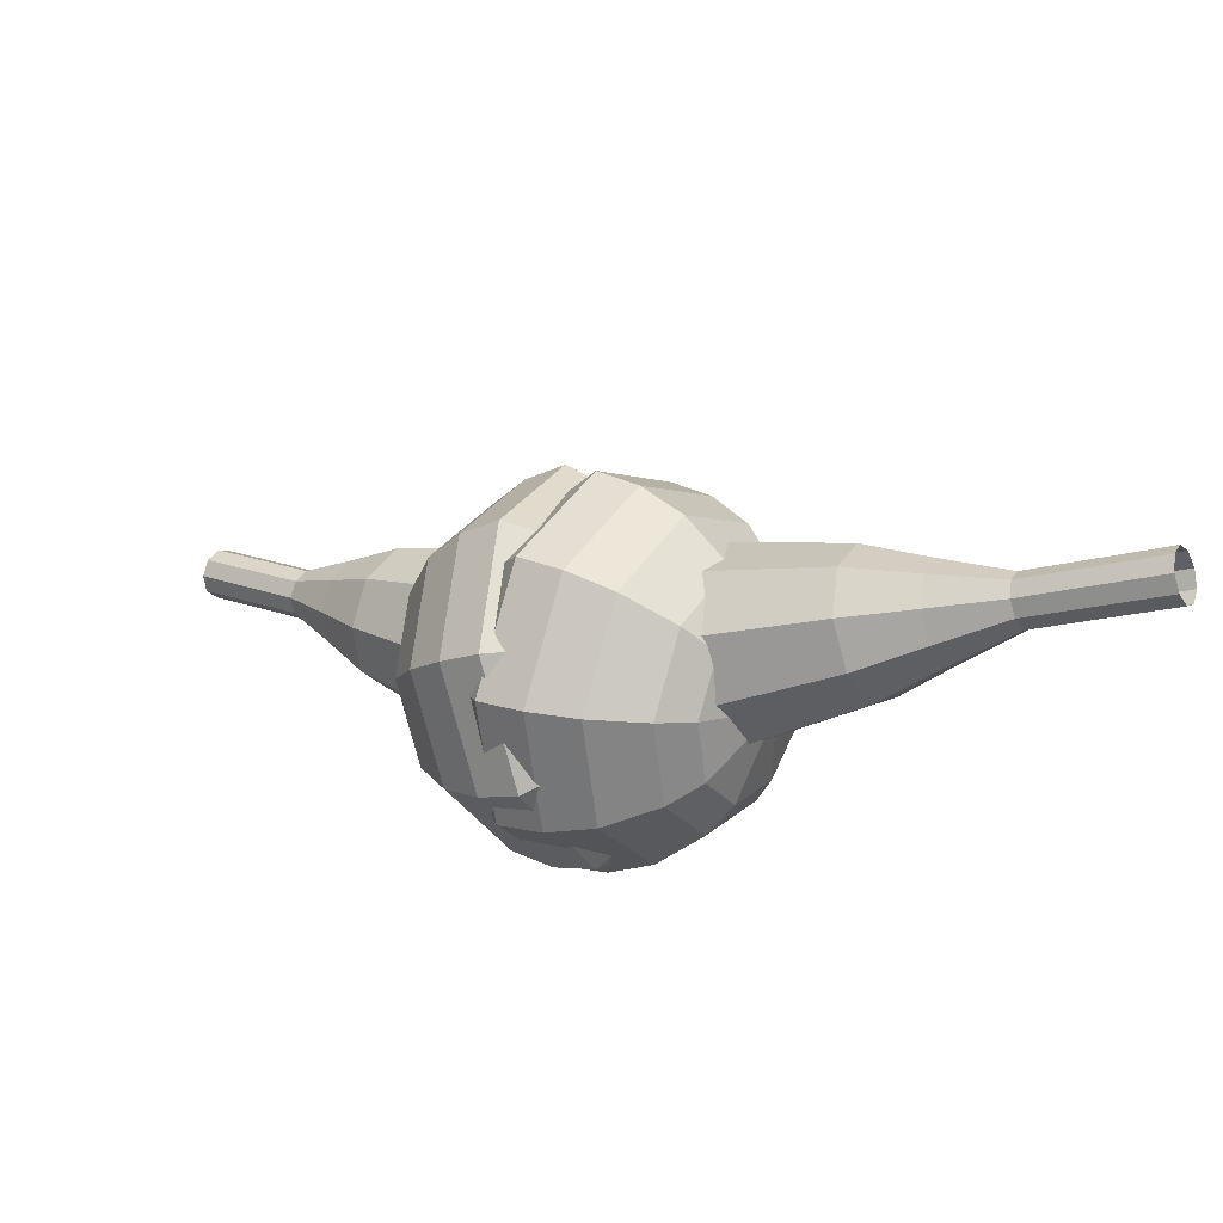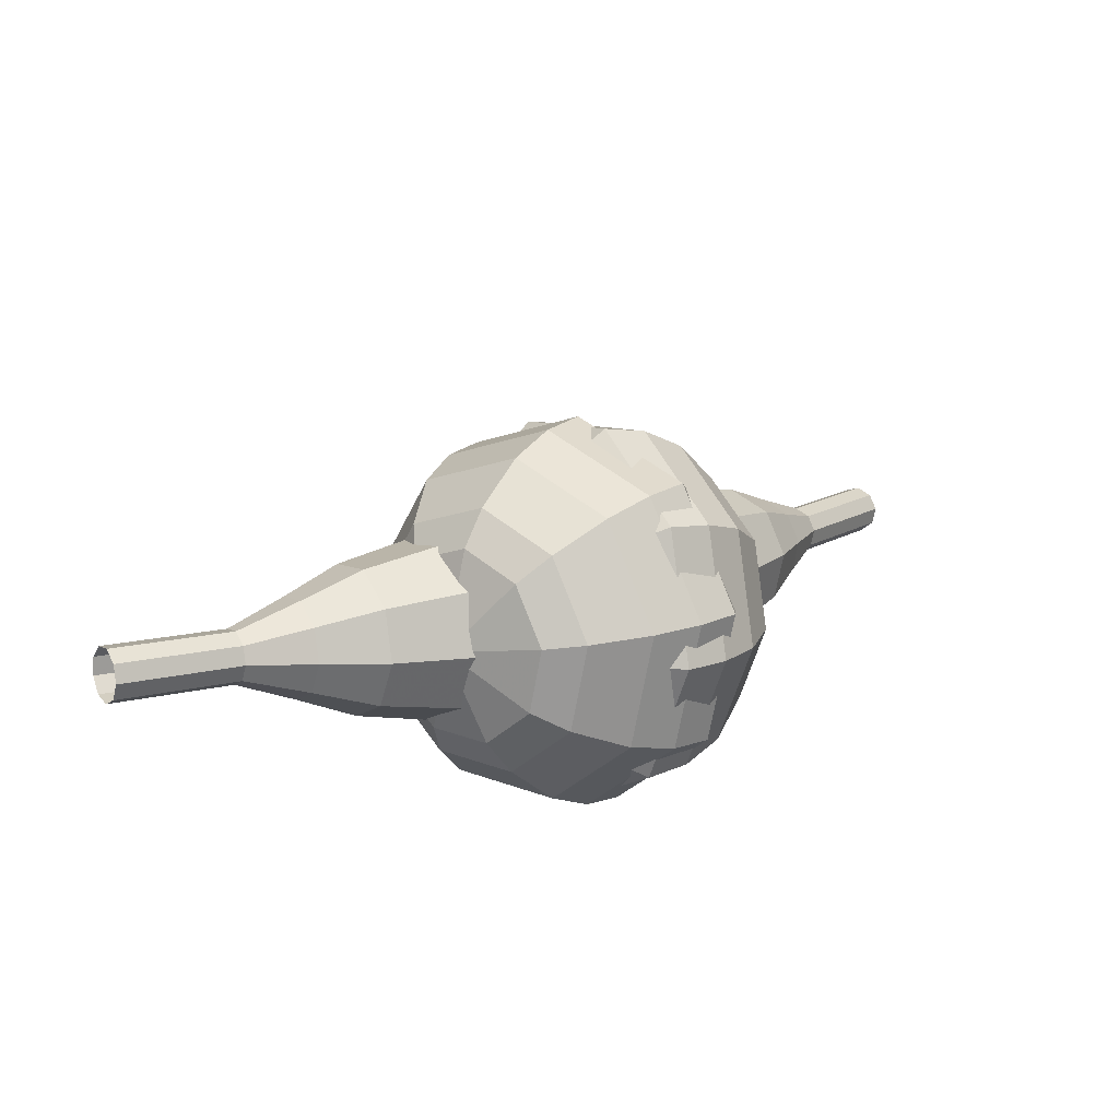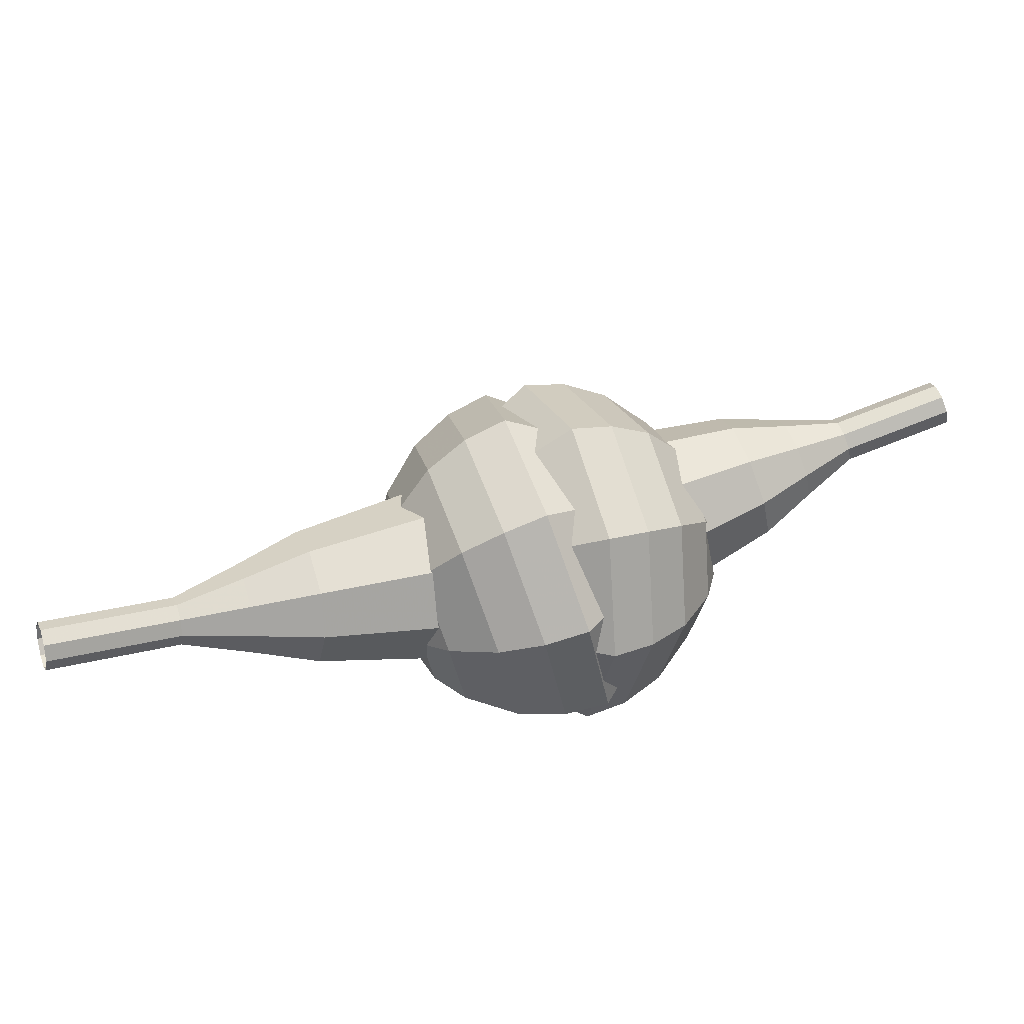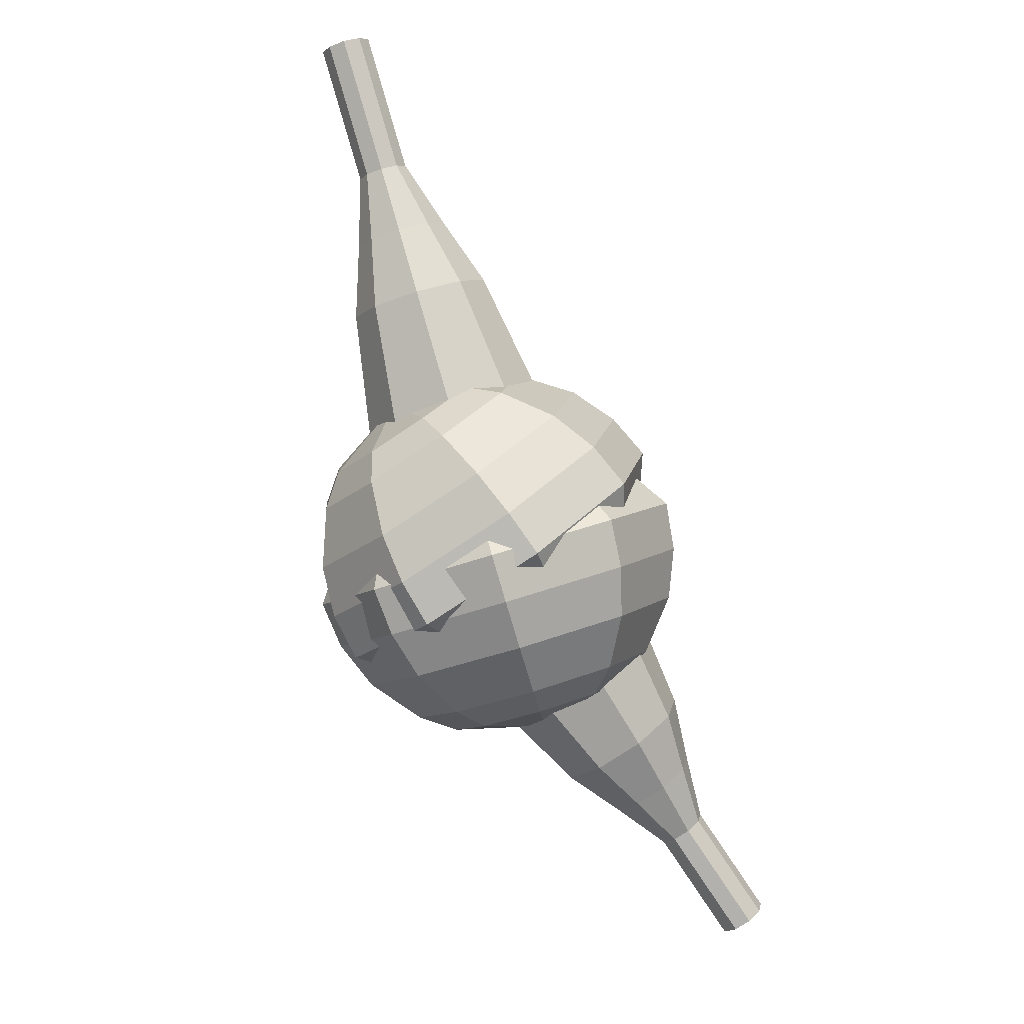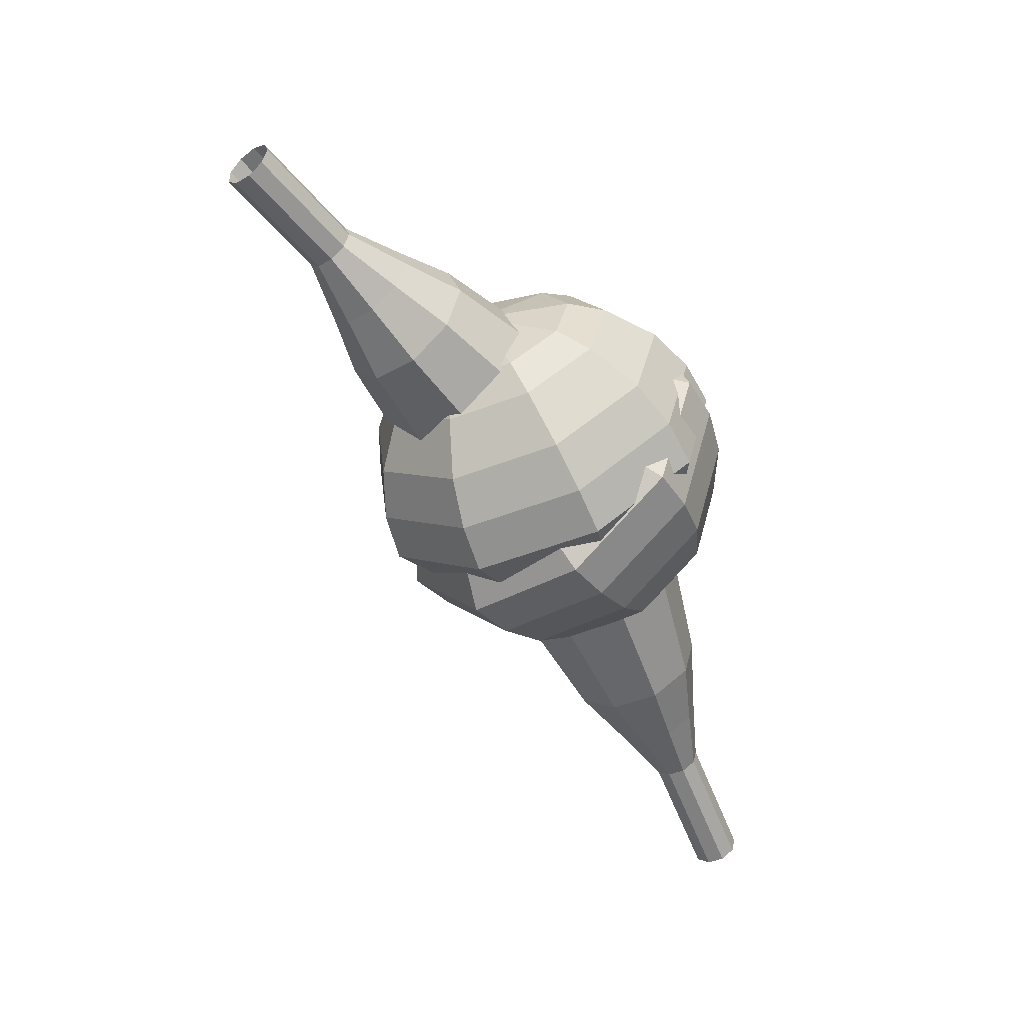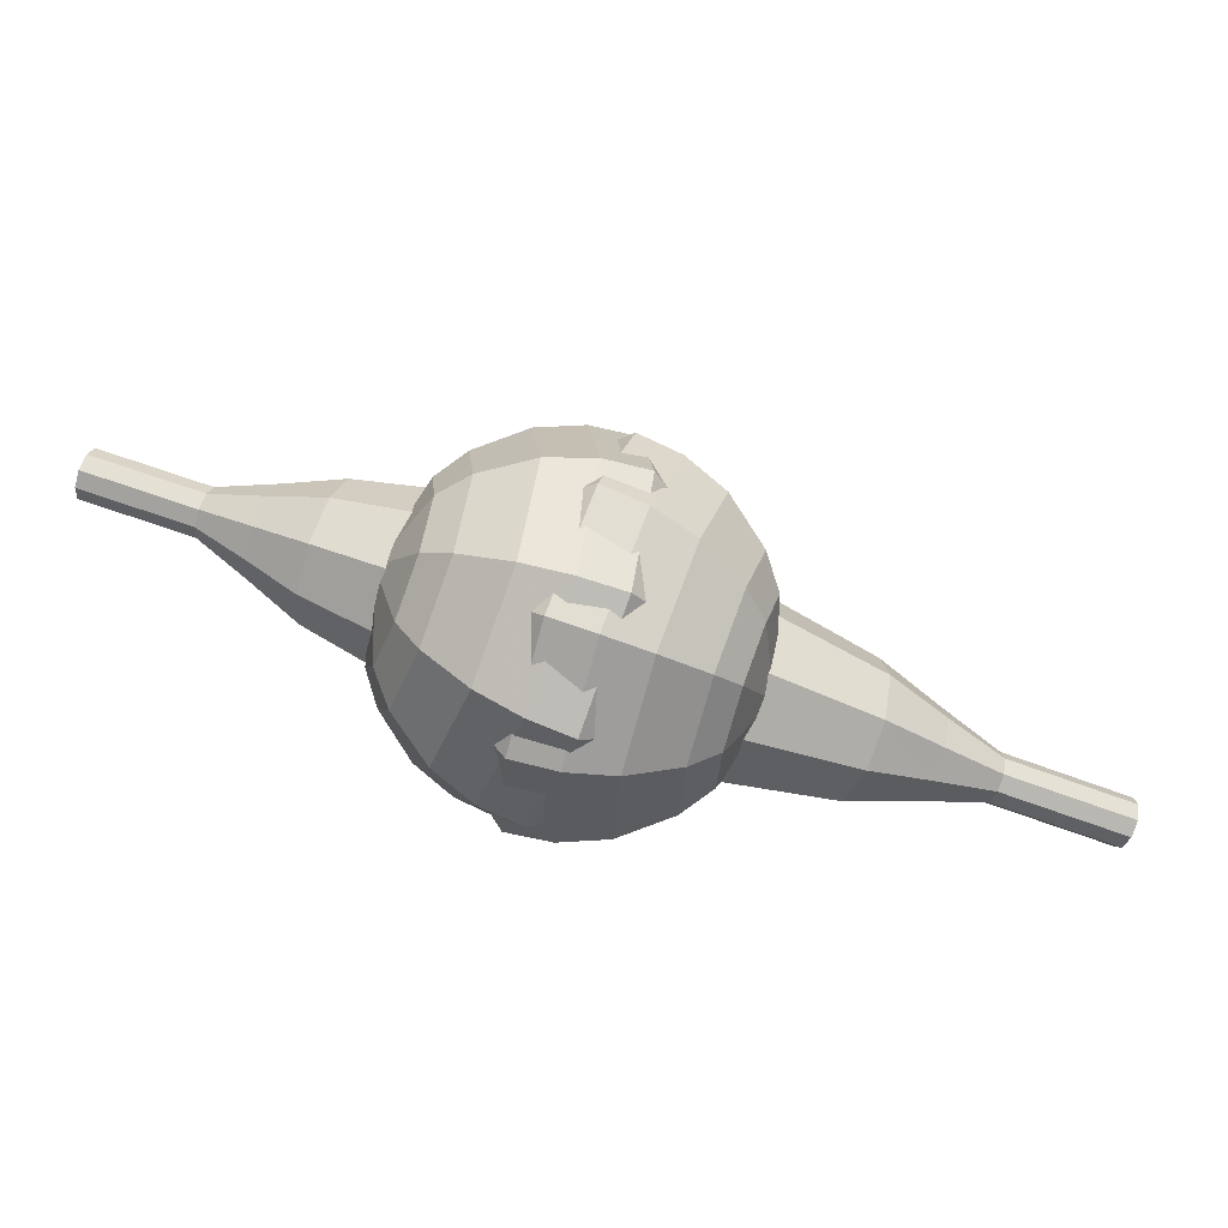
<metadata>
{"format":"obj","ext":"obj","renderer":"f3d","projection":"perspective","resolution":1024,"background":"white","views":[{"elev":56.6,"azim":-142.3,"up":"+Z"},{"elev":-27.2,"azim":160.5,"up":"+Z"},{"elev":-78.4,"azim":40.0,"up":"+Y"},{"elev":-57.8,"azim":-44.9,"up":"+Z"},{"elev":-38.2,"azim":148.2,"up":"+Y"},{"elev":41.6,"azim":-141.6,"up":"+Y"}]}
</metadata>
<code>
g tube1
v 161.5 106.7 197.4
v 161.3 106.4 196.8
v 161.2 105.8 196.5
v 161.4 105.2 196.6
v 161.6 104.8 197.1
v 161.9 104.8 197.7
v 162 105.3 198.2
v 161.9 105.9 198.3
v 161.7 106.5 198
v 161.5 106.7 197.4
v 159.3 106.4 198.2
v 159.1 106.1 197.6
v 159 105.5 197.3
v 159.2 104.8 197.4
v 159.4 104.4 197.9
v 159.7 104.5 198.6
v 159.8 104.9 199.1
v 159.7 105.6 199.2
v 159.5 106.2 198.8
v 159.3 106.4 198.2
v 157.1 106 199.1
v 156.9 105.7 198.5
v 156.8 105.1 198.1
v 157 104.5 198.3
v 157.2 104.1 198.7
v 157.5 104.1 199.4
v 157.6 104.6 199.9
v 157.5 105.2 200
v 157.3 105.8 199.7
v 157.1 106 199.1
v 154.7 106.5 199.9
v 154.4 106 198.8
v 154.3 104.9 198.2
v 154.6 103.7 198.4
v 155.1 102.9 199.3
v 155.5 103 200.5
v 155.7 103.8 201.4
v 155.6 105.1 201.6
v 155.2 106.2 201
v 154.7 106.5 199.9
v 152.4 107.1 200.7
v 151.9 106.4 199
v 151.8 104.7 198.1
v 152.2 102.8 198.4
v 152.9 101.7 199.8
v 153.5 101.8 201.6
v 153.8 103.1 203
v 153.7 105 203.3
v 153.1 106.6 202.4
v 152.4 107.1 200.7
v 147.8 107.4 202.4
v 147.1 106.4 200.1
v 147 104.1 198.9
v 147.6 101.7 199.3
v 148.5 100.1 201.2
v 149.4 100.3 203.6
v 149.8 102 205.4
v 149.6 104.5 205.8
v 148.8 106.6 204.6
v 147.8 107.4 202.4
v 142.9 110.4 204
v 141.5 108.4 199.5
v 141.3 103.9 197.1
v 142.3 98.95 197.9
v 144.2 95.9 201.6
v 145.9 96.17 206.4
v 146.8 99.63 210.1
v 146.3 104.7 210.9
v 144.8 108.9 208.5
v 142.9 110.4 204
v 141.2 109.9 204.6
v 139.8 108 200.3
v 139.6 103.6 197.9
v 140.7 98.81 198.7
v 142.4 95.86 202.3
v 144.1 96.12 207
v 145 99.47 210.5
v 144.5 104.4 211.4
v 143 108.5 209
v 141.2 109.9 204.6
v 139.5 108.9 205.3
v 138.3 107.2 201.4
v 138.2 103.2 199.3
v 139.1 98.96 200
v 140.7 96.32 203.2
v 142.2 96.55 207.4
v 142.9 99.55 210.6
v 142.5 103.9 211.3
v 141.2 107.6 209.2
v 139.5 108.9 205.3
v 138 107.1 205.9
v 137.1 105.8 203
v 137 102.8 201.4
v 137.7 99.52 201.9
v 138.9 97.5 204.4
v 140.1 97.68 207.5
v 140.6 99.97 210
v 140.3 103.3 210.5
v 139.3 106.1 208.9
v 138 107.1 205.9
v 137.4 105.7 206.3
v 136.7 104.7 204.1
v 136.6 102.5 202.9
v 137.1 100.1 203.3
v 138 98.63 205.1
v 138.9 98.76 207.4
v 139.3 100.4 209.2
v 139 102.9 209.6
v 138.3 104.9 208.5
v 137.4 105.7 206.3
v 137 101.9 206.6
v 137 101.9 206.6
v 137 101.9 206.6
v 137 101.9 206.6
v 137 101.9 206.6
v 137 101.9 206.6
v 137 101.9 206.6
v 137 101.9 206.6
v 137 101.9 206.6
v 137 101.9 206.6
f 1 2 12
f 12 11 1
f 2 3 13
f 13 12 2
f 3 4 14
f 14 13 3
f 4 5 15
f 15 14 4
f 5 6 16
f 16 15 5
f 6 7 17
f 17 16 6
f 7 8 18
f 18 17 7
f 8 9 19
f 19 18 8
f 9 10 20
f 20 19 9
f 11 12 22
f 22 21 11
f 12 13 23
f 23 22 12
f 13 14 24
f 24 23 13
f 14 15 25
f 25 24 14
f 15 16 26
f 26 25 15
f 16 17 27
f 27 26 16
f 17 18 28
f 28 27 17
f 18 19 29
f 29 28 18
f 19 20 30
f 30 29 19
f 21 22 32
f 32 31 21
f 22 23 33
f 33 32 22
f 23 24 34
f 34 33 23
f 24 25 35
f 35 34 24
f 25 26 36
f 36 35 25
f 26 27 37
f 37 36 26
f 27 28 38
f 38 37 27
f 28 29 39
f 39 38 28
f 29 30 40
f 40 39 29
f 31 32 42
f 42 41 31
f 32 33 43
f 43 42 32
f 33 34 44
f 44 43 33
f 34 35 45
f 45 44 34
f 35 36 46
f 46 45 35
f 36 37 47
f 47 46 36
f 37 38 48
f 48 47 37
f 38 39 49
f 49 48 38
f 39 40 50
f 50 49 39
f 41 42 52
f 52 51 41
f 42 43 53
f 53 52 42
f 43 44 54
f 54 53 43
f 44 45 55
f 55 54 44
f 45 46 56
f 56 55 45
f 46 47 57
f 57 56 46
f 47 48 58
f 58 57 47
f 48 49 59
f 59 58 48
f 49 50 60
f 60 59 49
f 51 52 62
f 62 61 51
f 52 53 63
f 63 62 52
f 53 54 64
f 64 63 53
f 54 55 65
f 65 64 54
f 55 56 66
f 66 65 55
f 56 57 67
f 67 66 56
f 57 58 68
f 68 67 57
f 58 59 69
f 69 68 58
f 59 60 70
f 70 69 59
f 61 62 72
f 72 71 61
f 62 63 73
f 73 72 62
f 63 64 74
f 74 73 63
f 64 65 75
f 75 74 64
f 65 66 76
f 76 75 65
f 66 67 77
f 77 76 66
f 67 68 78
f 78 77 67
f 68 69 79
f 79 78 68
f 69 70 80
f 80 79 69
f 71 72 82
f 82 81 71
f 72 73 83
f 83 82 72
f 73 74 84
f 84 83 73
f 74 75 85
f 85 84 74
f 75 76 86
f 86 85 75
f 76 77 87
f 87 86 76
f 77 78 88
f 88 87 77
f 78 79 89
f 89 88 78
f 79 80 90
f 90 89 79
f 81 82 92
f 92 91 81
f 82 83 93
f 93 92 82
f 83 84 94
f 94 93 83
f 84 85 95
f 95 94 84
f 85 86 96
f 96 95 85
f 86 87 97
f 97 96 86
f 87 88 98
f 98 97 87
f 88 89 99
f 99 98 88
f 89 90 100
f 100 99 89
f 91 92 102
f 102 101 91
f 92 93 103
f 103 102 92
f 93 94 104
f 104 103 93
f 94 95 105
f 105 104 94
f 95 96 106
f 106 105 95
f 96 97 107
f 107 106 96
f 97 98 108
f 108 107 97
f 98 99 109
f 109 108 98
f 99 100 110
f 110 109 99
f 101 102 112
f 112 111 101
f 102 103 113
f 113 112 102
f 103 104 114
f 114 113 103
f 104 105 115
f 115 114 104
f 105 106 116
f 116 115 105
f 106 107 117
f 117 116 106
f 107 108 118
f 118 117 107
f 108 109 119
f 119 118 108
f 109 110 120
f 120 119 109
v 127.4 93.88 215.6
v 127 93.95 215.1
v 126.6 94.4 214.8
v 126.3 95.04 214.9
v 126.4 95.55 215.4
v 126.7 95.71 215.9
v 127.1 95.43 216.4
v 127.5 94.85 216.5
v 127.6 94.24 216.2
v 127.4 93.88 215.6
v 129.5 94.91 214.2
v 129.1 94.97 213.6
v 128.7 95.43 213.4
v 128.5 96.06 213.5
v 128.5 96.58 213.9
v 128.8 96.73 214.5
v 129.3 96.46 214.9
v 129.6 95.88 215
v 129.7 95.27 214.7
v 129.5 94.91 214.2
v 131.7 95.94 212.7
v 131.2 96 212.2
v 130.8 96.46 211.9
v 130.6 97.09 212
v 130.6 97.61 212.4
v 131 97.76 213
v 131.4 97.48 213.5
v 131.8 96.9 213.6
v 131.9 96.29 213.3
v 131.7 95.94 212.7
v 134.2 96.17 211.3
v 133.4 96.3 210.3
v 132.6 97.15 209.7
v 132.2 98.34 209.9
v 132.3 99.3 210.7
v 132.9 99.6 211.8
v 133.7 99.08 212.7
v 134.4 97.99 212.9
v 134.5 96.84 212.3
v 134.2 96.17 211.3
v 136.7 96.36 209.8
v 135.6 96.54 208.3
v 134.4 97.82 207.5
v 133.7 99.6 207.7
v 133.9 101.1 209
v 134.8 101.5 210.6
v 136 100.7 211.9
v 137 99.08 212.2
v 137.3 97.36 211.4
v 136.7 96.36 209.8
v 141.4 97.57 206.9
v 139.8 97.81 204.9
v 138.3 99.52 203.8
v 137.4 101.9 204.1
v 137.6 103.8 205.8
v 138.8 104.4 208
v 140.5 103.4 209.7
v 141.8 101.2 210.1
v 142.1 98.91 209
v 141.4 97.57 206.9
v 147.3 96.24 204
v 144.2 96.73 199.9
v 141.1 100.1 197.7
v 139.3 104.9 198.5
v 139.7 108.8 201.8
v 142.2 109.9 206.2
v 145.4 107.9 209.5
v 148.1 103.5 210.3
v 148.8 98.92 208.1
v 147.3 96.24 204
v 148.6 97.15 203
v 145.7 97.62 199
v 142.6 100.9 196.9
v 140.9 105.5 197.7
v 141.3 109.3 200.9
v 143.6 110.4 205.1
v 146.8 108.4 208.4
v 149.4 104.2 209.1
v 150.1 99.75 207
v 148.6 97.15 203
v 149.7 98.54 202
v 147.1 98.95 198.5
v 144.3 101.9 196.6
v 142.8 106 197.2
v 143.2 109.4 200.1
v 145.3 110.4 203.9
v 148.1 108.6 206.8
v 150.4 104.8 207.5
v 151 100.9 205.6
v 149.7 98.54 202
v 150.5 100.6 201.1
v 148.5 100.9 198.3
v 146.4 103.2 196.9
v 145.2 106.3 197.4
v 145.5 108.9 199.6
v 147.1 109.7 202.5
v 149.3 108.3 204.7
v 151 105.4 205.2
v 151.5 102.4 203.8
v 150.5 100.6 201.1
v 150.6 102.2 200.6
v 149.1 102.4 198.6
v 147.6 104 197.5
v 146.8 106.3 197.9
v 147 108.2 199.5
v 148.1 108.8 201.6
v 149.7 107.8 203.2
v 151 105.7 203.6
v 151.3 103.5 202.5
v 150.6 102.2 200.6
v 149.8 105.8 200.1
v 149.8 105.8 200.1
v 149.8 105.8 200.1
v 149.8 105.8 200.1
v 149.8 105.8 200.1
v 149.8 105.8 200.1
v 149.8 105.8 200.1
v 149.8 105.8 200.1
v 149.8 105.8 200.1
v 149.8 105.8 200.1
f 121 122 132
f 132 131 121
f 122 123 133
f 133 132 122
f 123 124 134
f 134 133 123
f 124 125 135
f 135 134 124
f 125 126 136
f 136 135 125
f 126 127 137
f 137 136 126
f 127 128 138
f 138 137 127
f 128 129 139
f 139 138 128
f 129 130 140
f 140 139 129
f 131 132 142
f 142 141 131
f 132 133 143
f 143 142 132
f 133 134 144
f 144 143 133
f 134 135 145
f 145 144 134
f 135 136 146
f 146 145 135
f 136 137 147
f 147 146 136
f 137 138 148
f 148 147 137
f 138 139 149
f 149 148 138
f 139 140 150
f 150 149 139
f 141 142 152
f 152 151 141
f 142 143 153
f 153 152 142
f 143 144 154
f 154 153 143
f 144 145 155
f 155 154 144
f 145 146 156
f 156 155 145
f 146 147 157
f 157 156 146
f 147 148 158
f 158 157 147
f 148 149 159
f 159 158 148
f 149 150 160
f 160 159 149
f 151 152 162
f 162 161 151
f 152 153 163
f 163 162 152
f 153 154 164
f 164 163 153
f 154 155 165
f 165 164 154
f 155 156 166
f 166 165 155
f 156 157 167
f 167 166 156
f 157 158 168
f 168 167 157
f 158 159 169
f 169 168 158
f 159 160 170
f 170 169 159
f 161 162 172
f 172 171 161
f 162 163 173
f 173 172 162
f 163 164 174
f 174 173 163
f 164 165 175
f 175 174 164
f 165 166 176
f 176 175 165
f 166 167 177
f 177 176 166
f 167 168 178
f 178 177 167
f 168 169 179
f 179 178 168
f 169 170 180
f 180 179 169
f 171 172 182
f 182 181 171
f 172 173 183
f 183 182 172
f 173 174 184
f 184 183 173
f 174 175 185
f 185 184 174
f 175 176 186
f 186 185 175
f 176 177 187
f 187 186 176
f 177 178 188
f 188 187 177
f 178 179 189
f 189 188 178
f 179 180 190
f 190 189 179
f 181 182 192
f 192 191 181
f 182 183 193
f 193 192 182
f 183 184 194
f 194 193 183
f 184 185 195
f 195 194 184
f 185 186 196
f 196 195 185
f 186 187 197
f 197 196 186
f 187 188 198
f 198 197 187
f 188 189 199
f 199 198 188
f 189 190 200
f 200 199 189
f 191 192 202
f 202 201 191
f 192 193 203
f 203 202 192
f 193 194 204
f 204 203 193
f 194 195 205
f 205 204 194
f 195 196 206
f 206 205 195
f 196 197 207
f 207 206 196
f 197 198 208
f 208 207 197
f 198 199 209
f 209 208 198
f 199 200 210
f 210 209 199
f 201 202 212
f 212 211 201
f 202 203 213
f 213 212 202
f 203 204 214
f 214 213 203
f 204 205 215
f 215 214 204
f 205 206 216
f 216 215 205
f 206 207 217
f 217 216 206
f 207 208 218
f 218 217 207
f 208 209 219
f 219 218 208
f 209 210 220
f 220 219 209
f 211 212 222
f 222 221 211
f 212 213 223
f 223 222 212
f 213 214 224
f 224 223 213
f 214 215 225
f 225 224 214
f 215 216 226
f 226 225 215
f 216 217 227
f 227 226 216
f 217 218 228
f 228 227 217
f 218 219 229
f 229 228 218
f 219 220 230
f 230 229 219
f 221 222 232
f 232 231 221
f 222 223 233
f 233 232 222
f 223 224 234
f 234 233 223
f 224 225 235
f 235 234 224
f 225 226 236
f 236 235 225
f 226 227 237
f 237 236 226
f 227 228 238
f 238 237 227
f 228 229 239
f 239 238 228
f 229 230 240
f 240 239 229
g

</code>
